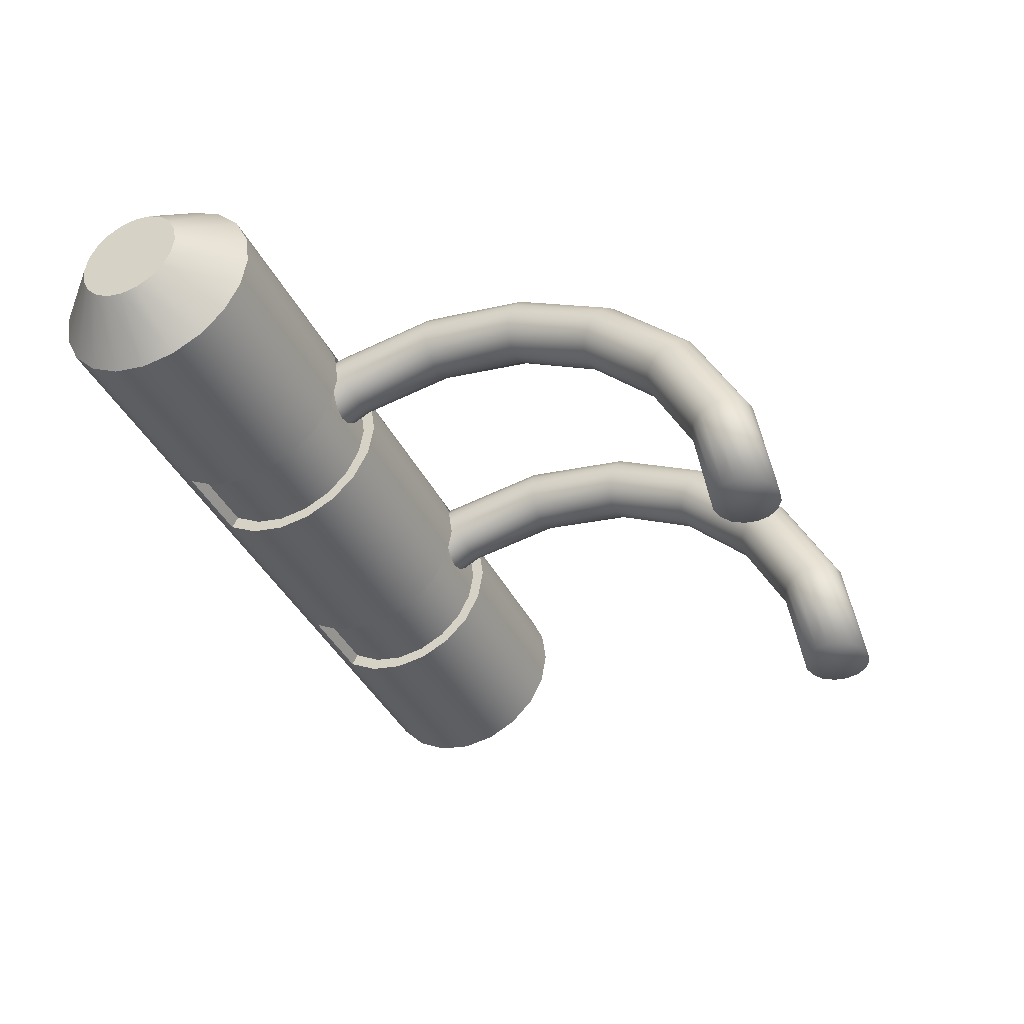
<metadata>
{"format":"obj","ext":"obj","renderer":"f3d","projection":"perspective","resolution":1024,"background":"white","views":[{"elev":-39.7,"azim":-65.7,"up":"+Z"}]}
</metadata>
<code>
g default
v 0.5 0 0
v -0.5 -0 -0
v 0.2178 0.09983 0.07523
v 0.2178 0.1182 0.0407
v 0.2178 0.125 0.002182
v 0.2178 0.1195 -0.03655
v 0.2178 0.1024 -0.0717
v 0.2178 0.07523 -0.09983
v 0.2178 0.0407 -0.1182
v 0.2178 0.002182 -0.125
v 0.2178 -0.03655 -0.1195
v 0.2178 -0.0717 -0.1024
v 0.2178 -0.09983 -0.07523
v 0.2178 -0.1182 -0.0407
v 0.2178 -0.125 -0.002182
v 0.2178 -0.1195 0.03655
v 0.2178 -0.1024 0.0717
v 0.2178 -0.07523 0.09983
v 0.2178 -0.0407 0.1182
v 0.2178 -0.002182 0.125
v 0.2178 0.03655 0.1195
v 0.2178 0.0717 0.1024
v 0.117 0.09983 0.07523
v 0.117 0.0717 0.1024
v 0.117 0.03655 0.1195
v 0.117 -0.002182 0.125
v 0.117 -0.0407 0.1182
v 0.117 -0.07523 0.09983
v 0.117 -0.1024 0.0717
v 0.117 -0.1195 0.03655
v 0.117 -0.125 -0.002182
v 0.117 -0.1182 -0.0407
v 0.117 -0.09983 -0.07523
v 0.117 -0.0717 -0.1024
v 0.117 -0.03655 -0.1195
v 0.117 0.002182 -0.125
v 0.117 0.0407 -0.1182
v 0.117 0.07523 -0.09983
v 0.117 0.1024 -0.0717
v 0.117 0.1195 -0.03655
v 0.117 0.125 0.002182
v 0.117 0.1182 0.0407
v -0.1146 0.09983 0.07523
v -0.1146 0.0717 0.1024
v -0.1146 0.03655 0.1195
v -0.1146 -0.002182 0.125
v -0.1146 -0.0407 0.1182
v -0.1146 -0.07523 0.09983
v -0.1146 -0.1024 0.0717
v -0.1146 -0.1195 0.03655
v -0.1146 -0.125 -0.002182
v -0.1146 -0.1182 -0.0407
v -0.1146 -0.09983 -0.07523
v -0.1146 -0.0717 -0.1024
v -0.1146 -0.03655 -0.1195
v -0.1146 0.002182 -0.125
v -0.1146 0.0407 -0.1182
v -0.1146 0.07523 -0.09983
v -0.1146 0.1024 -0.0717
v -0.1146 0.1195 -0.03655
v -0.1146 0.125 0.002182
v -0.1146 0.1182 0.0407
v -0.2149 0.09983 0.07523
v -0.2149 0.0717 0.1024
v -0.2149 0.03655 0.1195
v -0.2149 -0.002182 0.125
v -0.2149 -0.0407 0.1182
v -0.2149 -0.07523 0.09983
v -0.2149 -0.1024 0.0717
v -0.2149 -0.1195 0.03655
v -0.2149 -0.125 -0.002182
v -0.2149 -0.1182 -0.0407
v -0.2149 -0.09983 -0.07523
v -0.2149 -0.0717 -0.1024
v -0.2149 -0.03655 -0.1195
v -0.2149 0.002182 -0.125
v -0.2149 0.0407 -0.1182
v -0.2149 0.07523 -0.09983
v -0.2149 0.1024 -0.0717
v -0.2149 0.1195 -0.03655
v -0.2149 0.125 0.002182
v -0.2149 0.1182 0.0407
v 0.2178 0.06818 -0.08658
v 0.2178 0.03587 -0.1042
v 0.117 0.03587 -0.1042
v 0.117 0.06818 -0.08658
v 0.2178 0.001923 -0.1102
v 0.117 0.001923 -0.1102
v 0.2178 -0.03222 -0.1054
v 0.117 -0.03222 -0.1054
v 0.2178 -0.0632 -0.09026
v 0.117 -0.0632 -0.09026
v 0.2178 -0.088 -0.06631
v 0.117 -0.088 -0.06631
v 0.2178 -0.1042 -0.03587
v 0.117 -0.1042 -0.03587
v 0.2178 -0.1102 -0.001923
v 0.117 -0.1102 -0.001923
v 0.2178 -0.1054 0.03222
v 0.117 -0.1054 0.03222
v 0.2178 -0.08891 0.06512
v 0.117 -0.08891 0.06512
v -0.1146 -0.08891 0.06512
v -0.1146 -0.1054 0.03222
v -0.2149 -0.08891 0.06512
v -0.2149 -0.1054 0.03222
v -0.1146 -0.1102 -0.001923
v -0.2149 -0.1102 -0.001923
v -0.1146 -0.1042 -0.03587
v -0.2149 -0.1042 -0.03587
v -0.1146 -0.088 -0.06631
v -0.2149 -0.088 -0.06631
v -0.1146 -0.0632 -0.09026
v -0.2149 -0.0632 -0.09026
v -0.1146 -0.03222 -0.1054
v -0.2149 -0.03222 -0.1054
v -0.1146 0.001923 -0.1102
v -0.2149 0.001923 -0.1102
v -0.1146 0.03587 -0.1042
v -0.2149 0.03587 -0.1042
v -0.1146 0.06818 -0.08658
v -0.2149 0.06818 -0.08658
v 0.4383 0.09983 0.07523
v 0.5 0.04992 0.03762
v 0.4383 0.1182 0.0407
v 0.5 0.0591 0.02035
v 0.4383 0.125 0.002182
v 0.5 0.0625 0.001091
v 0.4383 0.1195 -0.03655
v 0.5 0.05978 -0.01827
v 0.4383 0.1024 -0.0717
v 0.5 0.0512 -0.03585
v 0.4383 0.07523 -0.09983
v 0.5 0.03762 -0.04992
v 0.4383 0.0407 -0.1182
v 0.5 0.02035 -0.0591
v 0.4383 0.002182 -0.125
v 0.5 0.001091 -0.0625
v 0.4383 -0.03655 -0.1195
v 0.5 -0.01827 -0.05978
v 0.4383 -0.0717 -0.1024
v 0.5 -0.03585 -0.0512
v 0.4383 -0.09983 -0.07523
v 0.5 -0.04992 -0.03762
v 0.4383 -0.1182 -0.0407
v 0.5 -0.0591 -0.02035
v 0.4383 -0.125 -0.002182
v 0.5 -0.0625 -0.001091
v 0.4383 -0.1195 0.03655
v 0.5 -0.05978 0.01827
v 0.4383 -0.1024 0.0717
v 0.5 -0.0512 0.03585
v 0.4383 -0.07523 0.09983
v 0.5 -0.03762 0.04992
v 0.4383 -0.0407 0.1182
v 0.5 -0.02035 0.0591
v 0.4383 -0.002182 0.125
v 0.5 -0.001091 0.0625
v 0.4383 0.03655 0.1195
v 0.5 0.01827 0.05978
v 0.4383 0.0717 0.1024
v 0.5 0.03585 0.0512
v -0.5 0.04992 0.03762
v -0.4383 0.09983 0.07523
v -0.5 0.0591 0.02035
v -0.4383 0.1182 0.0407
v -0.5 0.0625 0.001091
v -0.4383 0.125 0.002182
v -0.5 0.05978 -0.01827
v -0.4383 0.1195 -0.03655
v -0.5 0.0512 -0.03585
v -0.4383 0.1024 -0.0717
v -0.5 0.03762 -0.04992
v -0.4383 0.07523 -0.09983
v -0.5 0.02035 -0.0591
v -0.4383 0.0407 -0.1182
v -0.5 0.001091 -0.0625
v -0.4383 0.002182 -0.125
v -0.5 -0.01827 -0.05978
v -0.4383 -0.03655 -0.1195
v -0.5 -0.03585 -0.0512
v -0.4383 -0.0717 -0.1024
v -0.5 -0.04992 -0.03762
v -0.4383 -0.09983 -0.07523
v -0.5 -0.0591 -0.02035
v -0.4383 -0.1182 -0.0407
v -0.5 -0.0625 -0.001091
v -0.4383 -0.125 -0.002182
v -0.5 -0.05978 0.01827
v -0.4383 -0.1195 0.03655
v -0.5 -0.0512 0.03585
v -0.4383 -0.1024 0.0717
v -0.5 -0.03762 0.04992
v -0.4383 -0.07523 0.09983
v -0.5 -0.02035 0.0591
v -0.4383 -0.0407 0.1182
v -0.5 -0.001091 0.0625
v -0.4383 -0.002182 0.125
v -0.5 0.01827 0.05978
v -0.4383 0.03655 0.1195
v -0.5 0.03585 0.0512
v -0.4383 0.0717 0.1024
g pCylinder1
f 3 4 42 23
f 4 5 41 42
f 5 6 40 41
f 6 7 39 40
f 7 8 38 39
f 83 84 85 86
f 84 87 88 85
f 87 89 90 88
f 89 91 92 90
f 91 93 94 92
f 93 95 96 94
f 95 97 98 96
f 97 99 100 98
f 99 101 102 100
f 17 18 28 29
f 18 19 27 28
f 19 20 26 27
f 20 21 25 26
f 21 22 24 25
f 22 3 23 24
f 24 23 43 44
f 25 24 44 45
f 26 25 45 46
f 27 26 46 47
f 28 27 47 48
f 29 28 48 49
f 30 29 49 50
f 31 30 50 51
f 32 31 51 52
f 33 32 52 53
f 34 33 53 54
f 35 34 54 55
f 36 35 55 56
f 37 36 56 57
f 38 37 57 58
f 39 38 58 59
f 40 39 59 60
f 41 40 60 61
f 42 41 61 62
f 23 42 62 43
f 44 43 63 64
f 45 44 64 65
f 46 45 65 66
f 47 46 66 67
f 48 47 67 68
f 49 48 68 69
f 104 103 105 106
f 107 104 106 108
f 109 107 108 110
f 111 109 110 112
f 113 111 112 114
f 115 113 114 116
f 117 115 116 118
f 119 117 118 120
f 121 119 120 122
f 59 58 78 79
f 60 59 79 80
f 61 60 80 81
f 62 61 81 82
f 43 62 82 63
f 8 9 84 83
f 37 38 86 85
f 38 8 83 86
f 9 10 87 84
f 36 37 85 88
f 10 11 89 87
f 35 36 88 90
f 11 12 91 89
f 34 35 90 92
f 12 13 93 91
f 33 34 92 94
f 13 14 95 93
f 32 33 94 96
f 14 15 97 95
f 31 32 96 98
f 15 16 99 97
f 30 31 98 100
f 16 17 101 99
f 17 29 102 101
f 29 30 100 102
f 50 49 103 104
f 49 69 105 103
f 69 70 106 105
f 51 50 104 107
f 70 71 108 106
f 52 51 107 109
f 71 72 110 108
f 53 52 109 111
f 72 73 112 110
f 54 53 111 113
f 73 74 114 112
f 55 54 113 115
f 74 75 116 114
f 56 55 115 117
f 75 76 118 116
f 57 56 117 119
f 76 77 120 118
f 58 57 119 121
f 77 78 122 120
f 78 58 121 122
f 123 124 126 125
f 124 123 161 162
f 125 126 128 127
f 127 128 130 129
f 129 130 132 131
f 131 132 134 133
f 133 134 136 135
f 135 136 138 137
f 137 138 140 139
f 139 140 142 141
f 141 142 144 143
f 143 144 146 145
f 145 146 148 147
f 147 148 150 149
f 149 150 152 151
f 151 152 154 153
f 153 154 156 155
f 155 156 158 157
f 157 158 160 159
f 159 160 162 161
f 163 164 166 165
f 164 163 201 202
f 165 166 168 167
f 167 168 170 169
f 169 170 172 171
f 171 172 174 173
f 173 174 176 175
f 175 176 178 177
f 177 178 180 179
f 179 180 182 181
f 181 182 184 183
f 183 184 186 185
f 185 186 188 187
f 187 188 190 189
f 189 190 192 191
f 191 192 194 193
f 193 194 196 195
f 195 196 198 197
f 197 198 200 199
f 199 200 202 201
f 126 124 1
f 128 126 1
f 130 128 1
f 132 130 1
f 134 132 1
f 136 134 1
f 138 136 1
f 140 138 1
f 142 140 1
f 144 142 1
f 146 144 1
f 148 146 1
f 150 148 1
f 152 150 1
f 154 152 1
f 156 154 1
f 158 156 1
f 160 158 1
f 162 160 1
f 124 162 1
f 163 165 2
f 165 167 2
f 167 169 2
f 169 171 2
f 171 173 2
f 173 175 2
f 175 177 2
f 177 179 2
f 179 181 2
f 181 183 2
f 183 185 2
f 185 187 2
f 187 189 2
f 189 191 2
f 191 193 2
f 193 195 2
f 195 197 2
f 197 199 2
f 199 201 2
f 201 163 2
f 123 125 4 3
f 125 127 5 4
f 127 129 6 5
f 129 131 7 6
f 131 133 8 7
f 133 135 9 8
f 135 137 10 9
f 137 139 11 10
f 139 141 12 11
f 141 143 13 12
f 143 145 14 13
f 145 147 15 14
f 147 149 16 15
f 149 151 17 16
f 151 153 18 17
f 153 155 19 18
f 155 157 20 19
f 157 159 21 20
f 159 161 22 21
f 161 123 3 22
f 64 63 164 202
f 65 64 202 200
f 66 65 200 198
f 67 66 198 196
f 68 67 196 194
f 69 68 194 192
f 70 69 192 190
f 71 70 190 188
f 72 71 188 186
f 73 72 186 184
f 74 73 184 182
f 75 74 182 180
f 76 75 180 178
f 77 76 178 176
f 78 77 176 174
f 79 78 174 172
f 80 79 172 170
f 81 80 170 168
f 82 81 168 166
f 63 82 166 164
g default
v -0.165 -0.5849 -0.335
v -0.165 -0.568 -0.2284
v -0.165 -0.519 -0.1323
v -0.165 -0.4427 -0.056
v -0.165 -0.3466 -0.007016
v -0.165 -0.24 0.009862
v -0.165 -0.1334 -0.007016
v -0.165 -0.0373 -0.056
v -0.1797 -0.5878 -0.335
v -0.1797 -0.5707 -0.2275
v -0.1797 -0.5214 -0.1306
v -0.1797 -0.4444 -0.05364
v -0.1797 -0.3475 -0.004242
v -0.1797 -0.24 0.01278
v -0.1797 -0.1325 -0.004242
v -0.1797 -0.03559 -0.05364
v -0.1921 -0.5961 -0.335
v -0.1921 -0.5786 -0.225
v -0.1921 -0.5281 -0.1257
v -0.1921 -0.4493 -0.04692
v -0.1921 -0.35 0.003657
v -0.1921 -0.24 0.02108
v -0.1921 -0.13 0.003657
v -0.1921 -0.0307 -0.04692
v -0.2004 -0.6085 -0.335
v -0.2004 -0.5905 -0.2211
v -0.2004 -0.5381 -0.1184
v -0.2004 -0.4566 -0.03686
v -0.2004 -0.3539 0.01548
v -0.2004 -0.24 0.03352
v -0.2004 -0.1261 0.01548
v -0.2004 -0.0234 -0.03686
v -0.2033 -0.6232 -0.335
v -0.2033 -0.6044 -0.2166
v -0.2033 -0.55 -0.1098
v -0.2033 -0.4652 -0.025
v -0.2033 -0.3584 0.02942
v -0.2033 -0.24 0.04818
v -0.2033 -0.1216 0.02942
v -0.2033 -0.01478 -0.025
v -0.2004 -0.6378 -0.335
v -0.2004 -0.6184 -0.2121
v -0.2004 -0.5619 -0.1012
v -0.2004 -0.4738 -0.01314
v -0.2004 -0.3629 0.04337
v -0.2004 -0.24 0.06284
v -0.2004 -0.1171 0.04337
v -0.2004 -0.00616 -0.01314
v -0.1921 -0.6503 -0.335
v -0.1921 -0.6302 -0.2082
v -0.1921 -0.5719 -0.09384
v -0.1921 -0.4811 -0.00308
v -0.1921 -0.3668 0.05519
v -0.1921 -0.24 0.07527
v -0.1921 -0.1132 0.05519
v -0.1921 0.001146 -0.00308
v -0.1797 -0.6586 -0.335
v -0.1797 -0.6381 -0.2056
v -0.1797 -0.5786 -0.08896
v -0.1797 -0.486 0.003639
v -0.1797 -0.3693 0.06309
v -0.1797 -0.24 0.08358
v -0.1797 -0.1107 0.06309
v -0.1797 0.006029 0.003639
v -0.165 -0.6615 -0.335
v -0.165 -0.6409 -0.2047
v -0.165 -0.581 -0.08725
v -0.165 -0.4877 0.005999
v -0.165 -0.3702 0.06587
v -0.165 -0.24 0.0865
v -0.165 -0.1098 0.06587
v -0.165 0.007743 0.005999
v -0.1503 -0.6586 -0.335
v -0.1503 -0.6381 -0.2056
v -0.1503 -0.5786 -0.08896
v -0.1503 -0.486 0.003639
v -0.1503 -0.3693 0.06309
v -0.1503 -0.24 0.08358
v -0.1503 -0.1107 0.06309
v -0.1503 0.006029 0.003639
v -0.1379 -0.6503 -0.335
v -0.1379 -0.6302 -0.2082
v -0.1379 -0.5719 -0.09384
v -0.1379 -0.4811 -0.00308
v -0.1379 -0.3668 0.05519
v -0.1379 -0.24 0.07527
v -0.1379 -0.1132 0.05519
v -0.1379 0.001146 -0.00308
v -0.1296 -0.6378 -0.335
v -0.1296 -0.6184 -0.2121
v -0.1296 -0.5619 -0.1012
v -0.1296 -0.4738 -0.01314
v -0.1296 -0.3629 0.04337
v -0.1296 -0.24 0.06284
v -0.1296 -0.1171 0.04337
v -0.1296 -0.00616 -0.01314
v -0.1267 -0.6232 -0.335
v -0.1267 -0.6044 -0.2166
v -0.1267 -0.55 -0.1098
v -0.1267 -0.4652 -0.025
v -0.1267 -0.3584 0.02942
v -0.1267 -0.24 0.04818
v -0.1267 -0.1216 0.02942
v -0.1267 -0.01478 -0.025
v -0.1296 -0.6085 -0.335
v -0.1296 -0.5905 -0.2211
v -0.1296 -0.5381 -0.1184
v -0.1296 -0.4566 -0.03686
v -0.1296 -0.3539 0.01548
v -0.1296 -0.24 0.03352
v -0.1296 -0.1261 0.01548
v -0.1296 -0.0234 -0.03686
v -0.1379 -0.5961 -0.335
v -0.1379 -0.5786 -0.225
v -0.1379 -0.5281 -0.1257
v -0.1379 -0.4493 -0.04692
v -0.1379 -0.35 0.003657
v -0.1379 -0.24 0.02108
v -0.1379 -0.13 0.003657
v -0.1379 -0.0307 -0.04692
v -0.1503 -0.5878 -0.335
v -0.1503 -0.5707 -0.2275
v -0.1503 -0.5214 -0.1306
v -0.1503 -0.4444 -0.05364
v -0.1503 -0.3475 -0.004242
v -0.1503 -0.24 0.01278
v -0.1503 -0.1325 -0.004242
v -0.1503 -0.03559 -0.05364
g pTorus1
f 204 203 211 212
f 205 204 212 213
f 206 205 213 214
f 207 206 214 215
f 208 207 215 216
f 209 208 216 217
f 210 209 217 218
f 212 211 219 220
f 213 212 220 221
f 214 213 221 222
f 215 214 222 223
f 216 215 223 224
f 217 216 224 225
f 218 217 225 226
f 220 219 227 228
f 221 220 228 229
f 222 221 229 230
f 223 222 230 231
f 224 223 231 232
f 225 224 232 233
f 226 225 233 234
f 228 227 235 236
f 229 228 236 237
f 230 229 237 238
f 231 230 238 239
f 232 231 239 240
f 233 232 240 241
f 234 233 241 242
f 236 235 243 244
f 237 236 244 245
f 238 237 245 246
f 239 238 246 247
f 240 239 247 248
f 241 240 248 249
f 242 241 249 250
f 244 243 251 252
f 245 244 252 253
f 246 245 253 254
f 247 246 254 255
f 248 247 255 256
f 249 248 256 257
f 250 249 257 258
f 252 251 259 260
f 253 252 260 261
f 254 253 261 262
f 255 254 262 263
f 256 255 263 264
f 257 256 264 265
f 258 257 265 266
f 260 259 267 268
f 261 260 268 269
f 262 261 269 270
f 263 262 270 271
f 264 263 271 272
f 265 264 272 273
f 266 265 273 274
f 268 267 275 276
f 269 268 276 277
f 270 269 277 278
f 271 270 278 279
f 272 271 279 280
f 273 272 280 281
f 274 273 281 282
f 276 275 283 284
f 277 276 284 285
f 278 277 285 286
f 279 278 286 287
f 280 279 287 288
f 281 280 288 289
f 282 281 289 290
f 284 283 291 292
f 285 284 292 293
f 286 285 293 294
f 287 286 294 295
f 288 287 295 296
f 289 288 296 297
f 290 289 297 298
f 292 291 299 300
f 293 292 300 301
f 294 293 301 302
f 295 294 302 303
f 296 295 303 304
f 297 296 304 305
f 298 297 305 306
f 300 299 307 308
f 301 300 308 309
f 302 301 309 310
f 303 302 310 311
f 304 303 311 312
f 305 304 312 313
f 306 305 313 314
f 308 307 315 316
f 309 308 316 317
f 310 309 317 318
f 311 310 318 319
f 312 311 319 320
f 313 312 320 321
f 314 313 321 322
f 316 315 323 324
f 317 316 324 325
f 318 317 325 326
f 319 318 326 327
f 320 319 327 328
f 321 320 328 329
f 322 321 329 330
f 324 323 203 204
f 325 324 204 205
f 326 325 205 206
f 327 326 206 207
f 328 327 207 208
f 329 328 208 209
f 330 329 209 210
f 203 323 315 307 299 291 283 275 267 259 251 243 235 227 219 211
g default
v 0.165 -0.5849 -0.335
v 0.165 -0.568 -0.2284
v 0.165 -0.519 -0.1323
v 0.165 -0.4427 -0.056
v 0.165 -0.3466 -0.007016
v 0.165 -0.24 0.009862
v 0.165 -0.1334 -0.007016
v 0.165 -0.0373 -0.056
v 0.1503 -0.5878 -0.335
v 0.1503 -0.5707 -0.2275
v 0.1503 -0.5214 -0.1306
v 0.1503 -0.4444 -0.05364
v 0.1503 -0.3475 -0.004242
v 0.1503 -0.24 0.01278
v 0.1503 -0.1325 -0.004242
v 0.1503 -0.03559 -0.05364
v 0.1379 -0.5961 -0.335
v 0.1379 -0.5786 -0.225
v 0.1379 -0.5281 -0.1257
v 0.1379 -0.4493 -0.04692
v 0.1379 -0.35 0.003657
v 0.1379 -0.24 0.02108
v 0.1379 -0.13 0.003657
v 0.1379 -0.0307 -0.04692
v 0.1296 -0.6085 -0.335
v 0.1296 -0.5905 -0.2211
v 0.1296 -0.5381 -0.1184
v 0.1296 -0.4566 -0.03686
v 0.1296 -0.3539 0.01548
v 0.1296 -0.24 0.03352
v 0.1296 -0.1261 0.01548
v 0.1296 -0.0234 -0.03686
v 0.1267 -0.6232 -0.335
v 0.1267 -0.6044 -0.2166
v 0.1267 -0.55 -0.1098
v 0.1267 -0.4652 -0.025
v 0.1267 -0.3584 0.02942
v 0.1267 -0.24 0.04818
v 0.1267 -0.1216 0.02942
v 0.1267 -0.01478 -0.025
v 0.1296 -0.6378 -0.335
v 0.1296 -0.6184 -0.2121
v 0.1296 -0.5619 -0.1012
v 0.1296 -0.4738 -0.01314
v 0.1296 -0.3629 0.04337
v 0.1296 -0.24 0.06284
v 0.1296 -0.1171 0.04337
v 0.1296 -0.00616 -0.01314
v 0.1379 -0.6503 -0.335
v 0.1379 -0.6302 -0.2082
v 0.1379 -0.5719 -0.09384
v 0.1379 -0.4811 -0.00308
v 0.1379 -0.3668 0.05519
v 0.1379 -0.24 0.07527
v 0.1379 -0.1132 0.05519
v 0.1379 0.001146 -0.00308
v 0.1503 -0.6586 -0.335
v 0.1503 -0.6381 -0.2056
v 0.1503 -0.5786 -0.08896
v 0.1503 -0.486 0.003639
v 0.1503 -0.3693 0.06309
v 0.1503 -0.24 0.08358
v 0.1503 -0.1107 0.06309
v 0.1503 0.006029 0.003639
v 0.165 -0.6615 -0.335
v 0.165 -0.6409 -0.2047
v 0.165 -0.581 -0.08725
v 0.165 -0.4877 0.005999
v 0.165 -0.3702 0.06587
v 0.165 -0.24 0.0865
v 0.165 -0.1098 0.06587
v 0.165 0.007743 0.005999
v 0.1797 -0.6586 -0.335
v 0.1797 -0.6381 -0.2056
v 0.1797 -0.5786 -0.08896
v 0.1797 -0.486 0.003639
v 0.1797 -0.3693 0.06309
v 0.1797 -0.24 0.08358
v 0.1797 -0.1107 0.06309
v 0.1797 0.006029 0.003639
v 0.1921 -0.6503 -0.335
v 0.1921 -0.6302 -0.2082
v 0.1921 -0.5719 -0.09384
v 0.1921 -0.4811 -0.00308
v 0.1921 -0.3668 0.05519
v 0.1921 -0.24 0.07527
v 0.1921 -0.1132 0.05519
v 0.1921 0.001146 -0.00308
v 0.2004 -0.6378 -0.335
v 0.2004 -0.6184 -0.2121
v 0.2004 -0.5619 -0.1012
v 0.2004 -0.4738 -0.01314
v 0.2004 -0.3629 0.04337
v 0.2004 -0.24 0.06284
v 0.2004 -0.1171 0.04337
v 0.2004 -0.00616 -0.01314
v 0.2033 -0.6232 -0.335
v 0.2033 -0.6044 -0.2166
v 0.2033 -0.55 -0.1098
v 0.2033 -0.4652 -0.025
v 0.2033 -0.3584 0.02942
v 0.2033 -0.24 0.04818
v 0.2033 -0.1216 0.02942
v 0.2033 -0.01478 -0.025
v 0.2004 -0.6085 -0.335
v 0.2004 -0.5905 -0.2211
v 0.2004 -0.5381 -0.1184
v 0.2004 -0.4566 -0.03686
v 0.2004 -0.3539 0.01548
v 0.2004 -0.24 0.03352
v 0.2004 -0.1261 0.01548
v 0.2004 -0.0234 -0.03686
v 0.1921 -0.5961 -0.335
v 0.1921 -0.5786 -0.225
v 0.1921 -0.5281 -0.1257
v 0.1921 -0.4493 -0.04692
v 0.1921 -0.35 0.003657
v 0.1921 -0.24 0.02108
v 0.1921 -0.13 0.003657
v 0.1921 -0.0307 -0.04692
v 0.1797 -0.5878 -0.335
v 0.1797 -0.5707 -0.2275
v 0.1797 -0.5214 -0.1306
v 0.1797 -0.4444 -0.05364
v 0.1797 -0.3475 -0.004242
v 0.1797 -0.24 0.01278
v 0.1797 -0.1325 -0.004242
v 0.1797 -0.03559 -0.05364
g pTorus2
f 332 331 339 340
f 333 332 340 341
f 334 333 341 342
f 335 334 342 343
f 336 335 343 344
f 337 336 344 345
f 338 337 345 346
f 340 339 347 348
f 341 340 348 349
f 342 341 349 350
f 343 342 350 351
f 344 343 351 352
f 345 344 352 353
f 346 345 353 354
f 348 347 355 356
f 349 348 356 357
f 350 349 357 358
f 351 350 358 359
f 352 351 359 360
f 353 352 360 361
f 354 353 361 362
f 356 355 363 364
f 357 356 364 365
f 358 357 365 366
f 359 358 366 367
f 360 359 367 368
f 361 360 368 369
f 362 361 369 370
f 364 363 371 372
f 365 364 372 373
f 366 365 373 374
f 367 366 374 375
f 368 367 375 376
f 369 368 376 377
f 370 369 377 378
f 372 371 379 380
f 373 372 380 381
f 374 373 381 382
f 375 374 382 383
f 376 375 383 384
f 377 376 384 385
f 378 377 385 386
f 380 379 387 388
f 381 380 388 389
f 382 381 389 390
f 383 382 390 391
f 384 383 391 392
f 385 384 392 393
f 386 385 393 394
f 388 387 395 396
f 389 388 396 397
f 390 389 397 398
f 391 390 398 399
f 392 391 399 400
f 393 392 400 401
f 394 393 401 402
f 396 395 403 404
f 397 396 404 405
f 398 397 405 406
f 399 398 406 407
f 400 399 407 408
f 401 400 408 409
f 402 401 409 410
f 404 403 411 412
f 405 404 412 413
f 406 405 413 414
f 407 406 414 415
f 408 407 415 416
f 409 408 416 417
f 410 409 417 418
f 412 411 419 420
f 413 412 420 421
f 414 413 421 422
f 415 414 422 423
f 416 415 423 424
f 417 416 424 425
f 418 417 425 426
f 420 419 427 428
f 421 420 428 429
f 422 421 429 430
f 423 422 430 431
f 424 423 431 432
f 425 424 432 433
f 426 425 433 434
f 428 427 435 436
f 429 428 436 437
f 430 429 437 438
f 431 430 438 439
f 432 431 439 440
f 433 432 440 441
f 434 433 441 442
f 436 435 443 444
f 437 436 444 445
f 438 437 445 446
f 439 438 446 447
f 440 439 447 448
f 441 440 448 449
f 442 441 449 450
f 444 443 451 452
f 445 444 452 453
f 446 445 453 454
f 447 446 454 455
f 448 447 455 456
f 449 448 456 457
f 450 449 457 458
f 452 451 331 332
f 453 452 332 333
f 454 453 333 334
f 455 454 334 335
f 456 455 335 336
f 457 456 336 337
f 458 457 337 338
f 331 451 443 435 427 419 411 403 395 387 379 371 363 355 347 339

</code>
